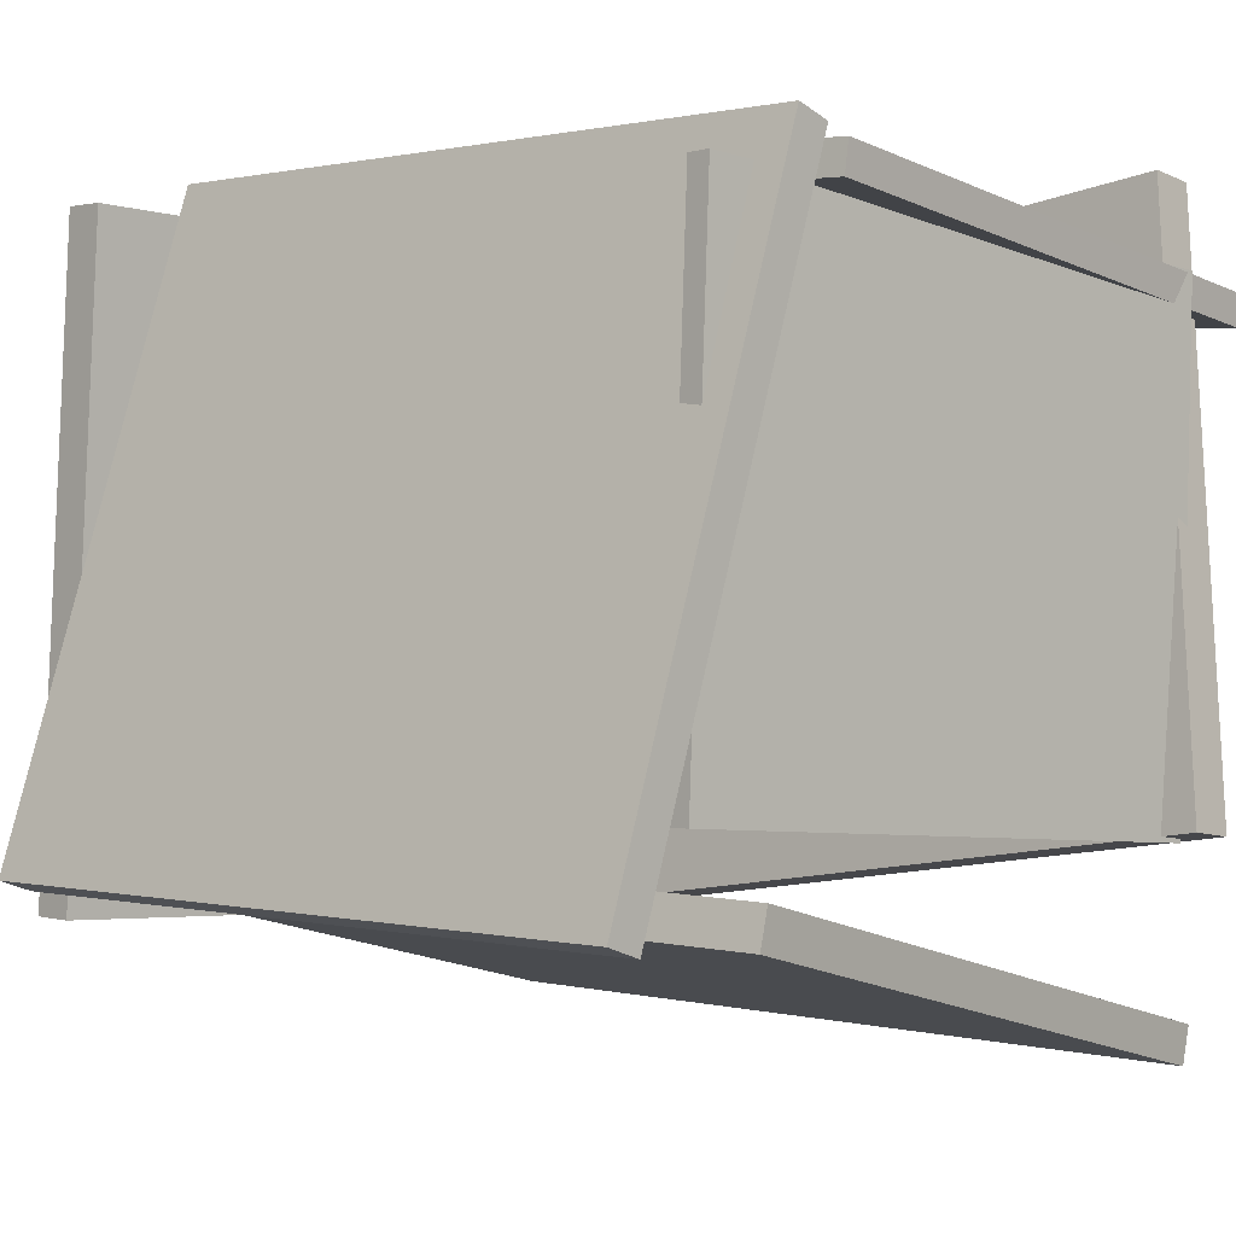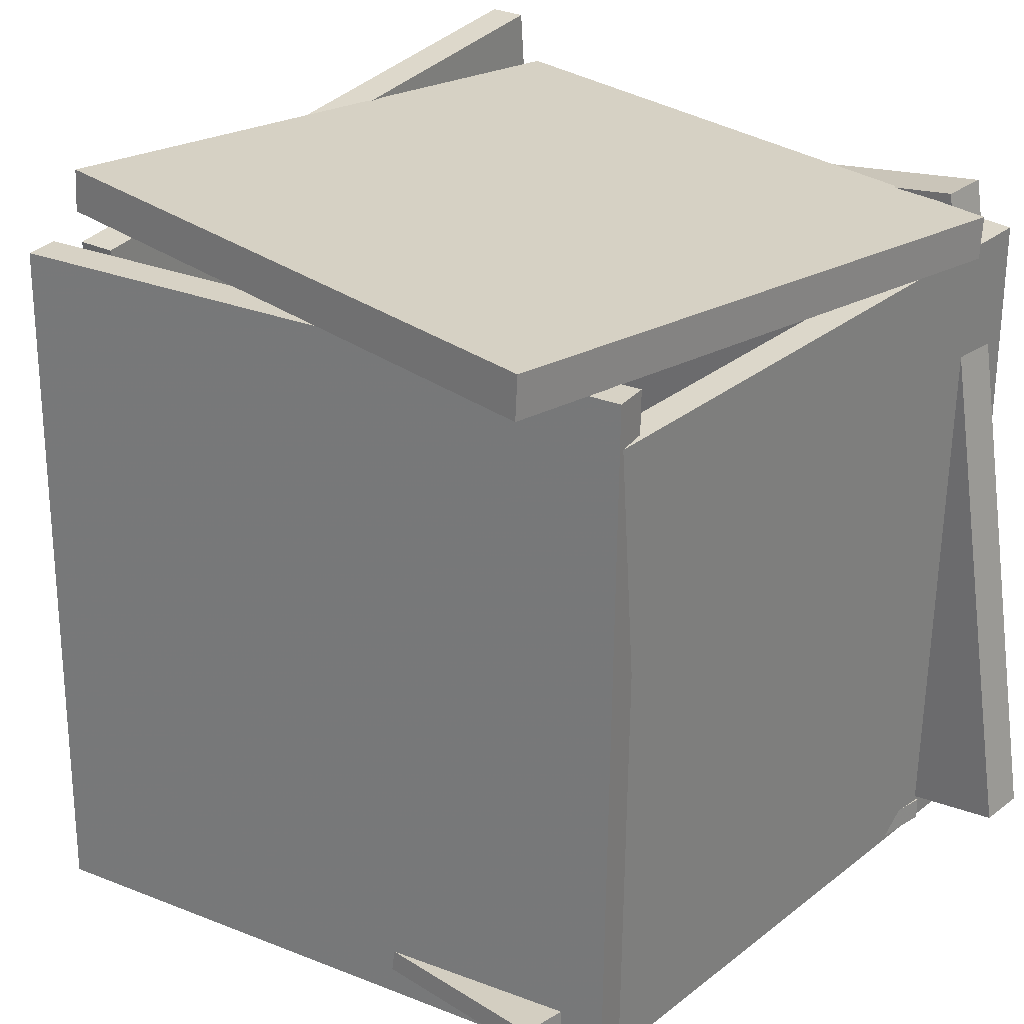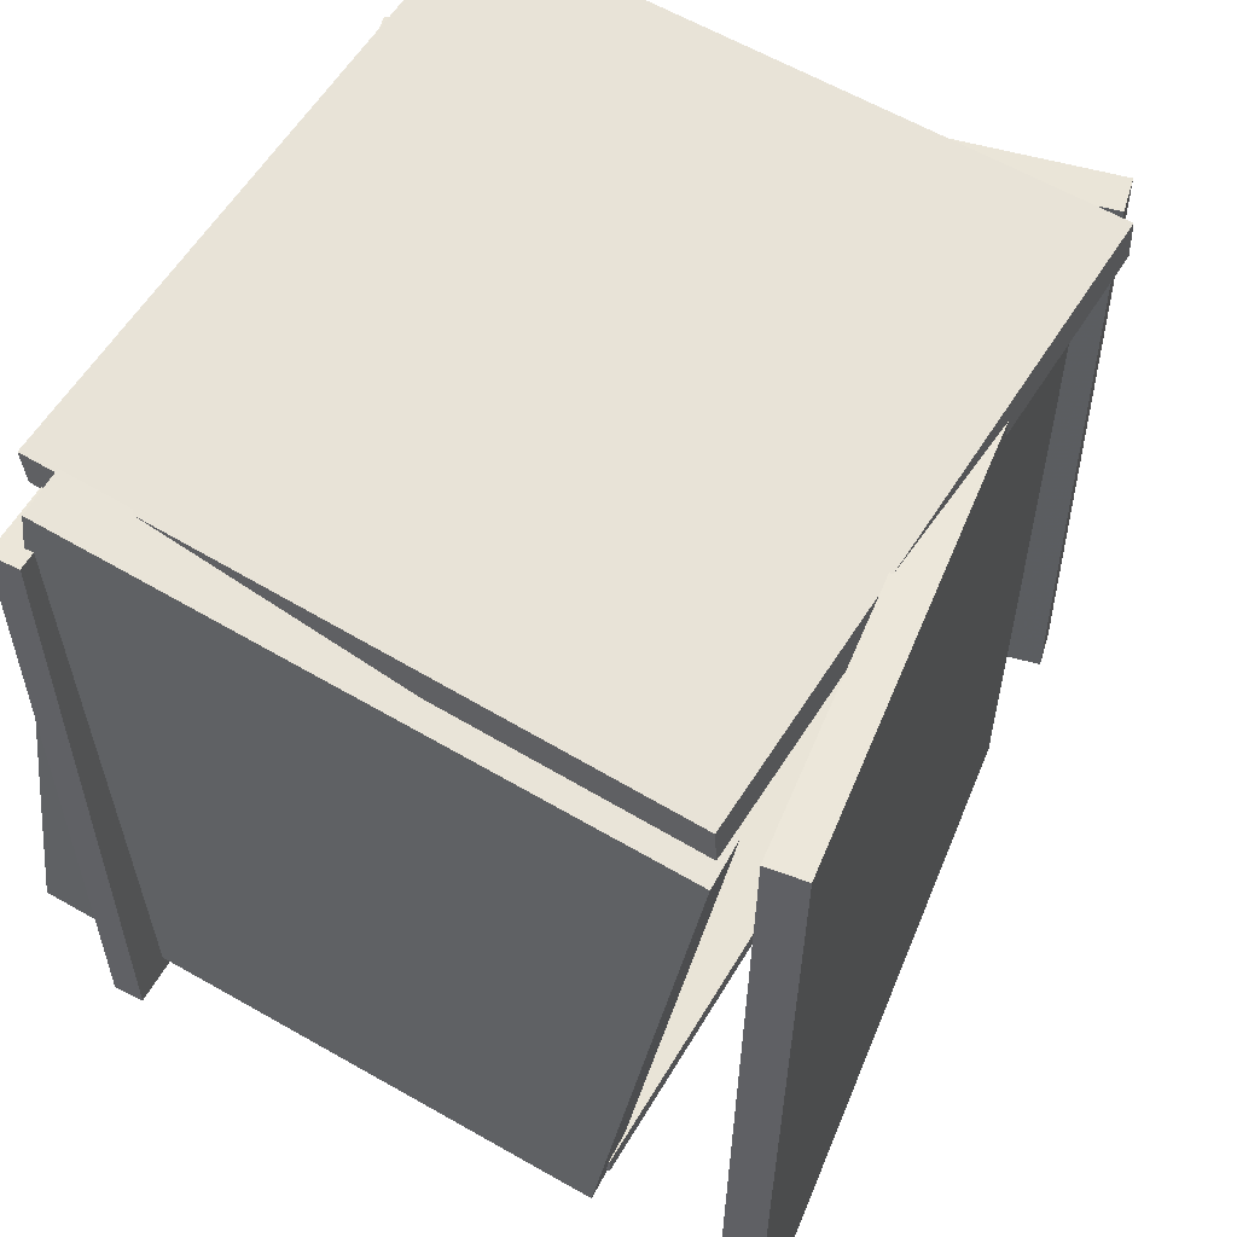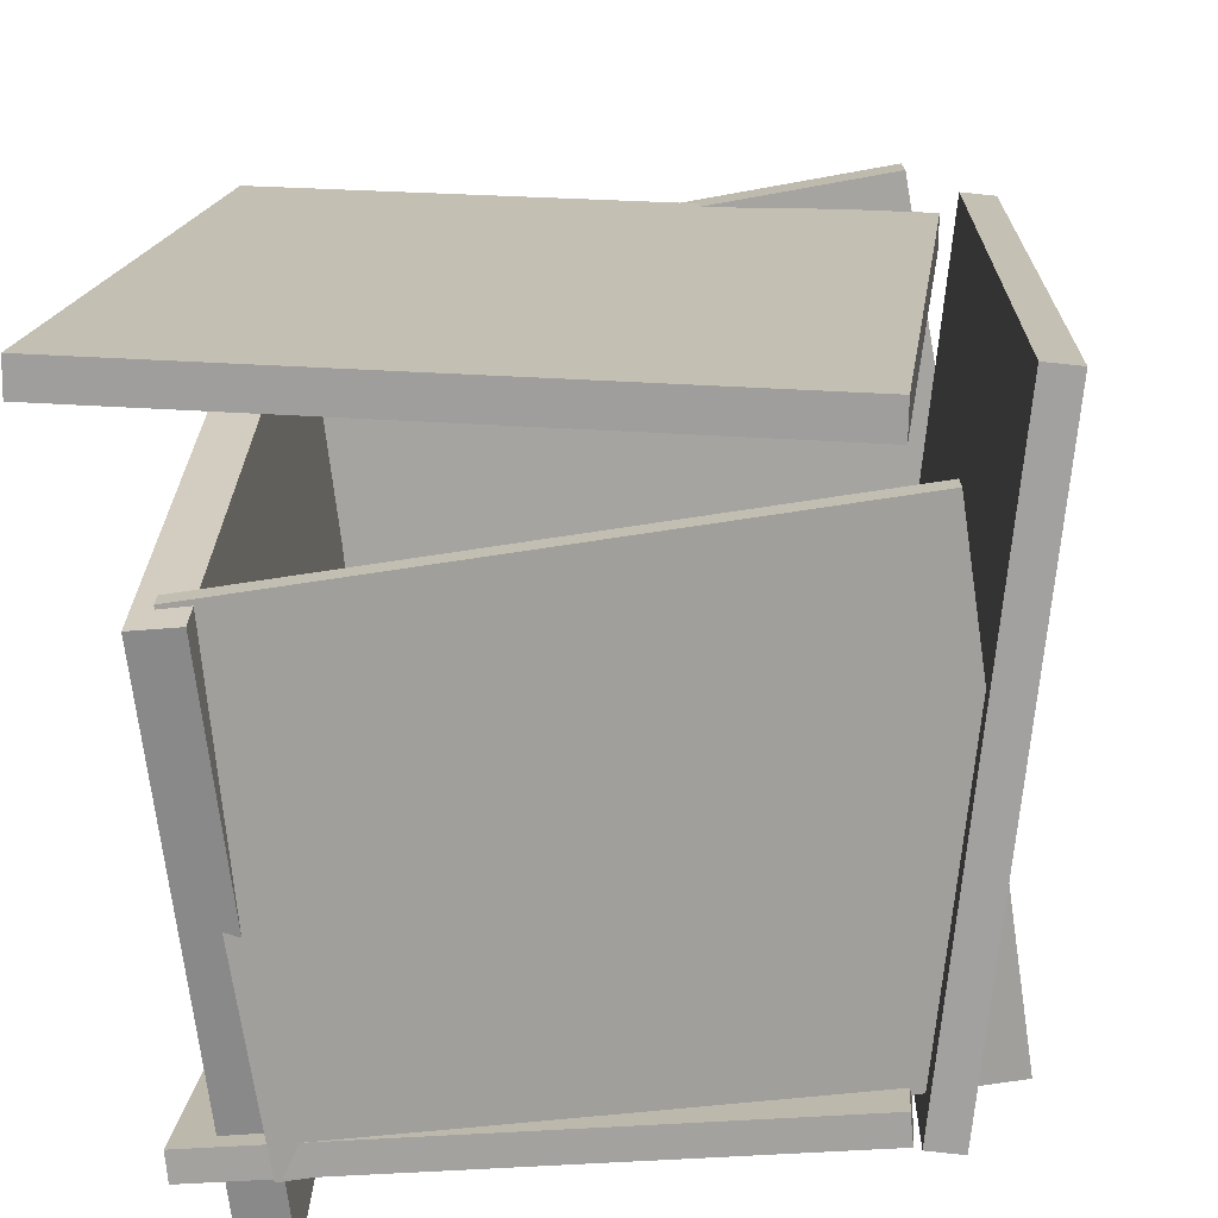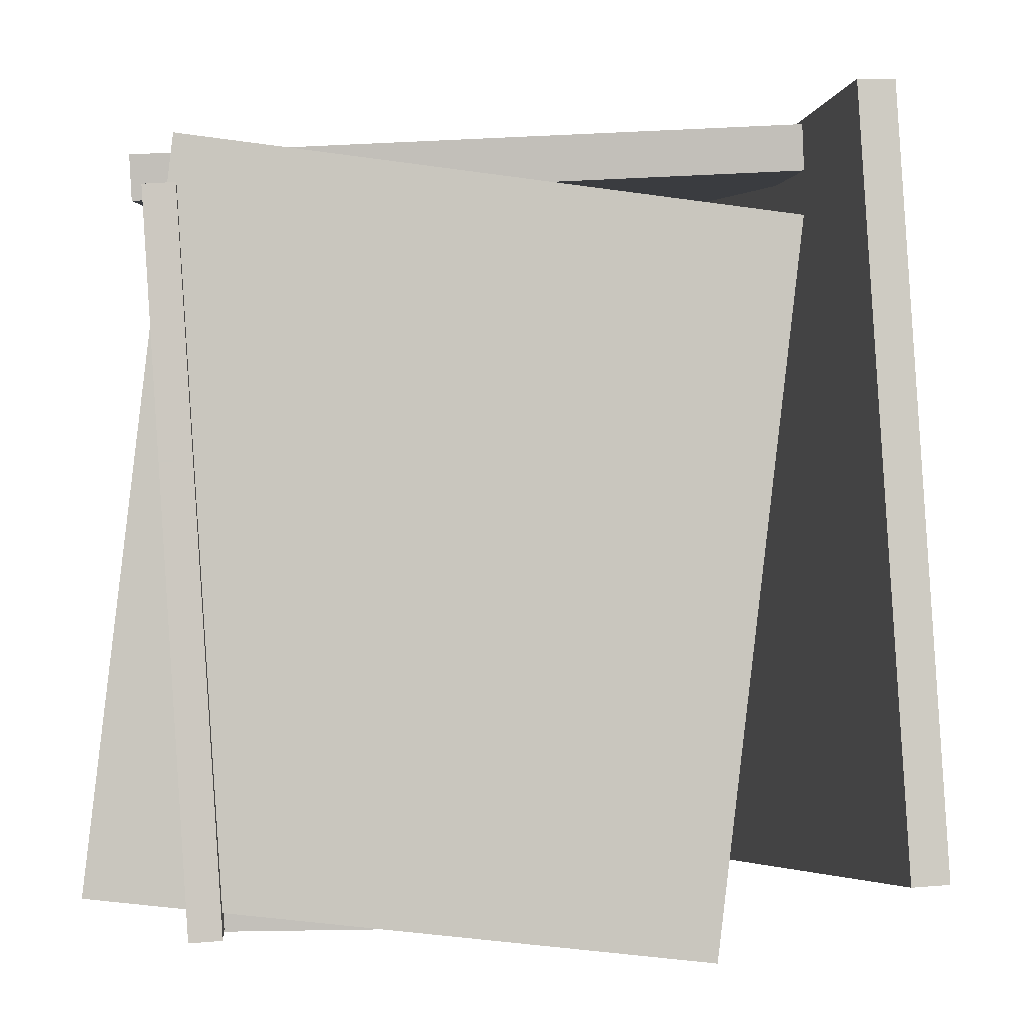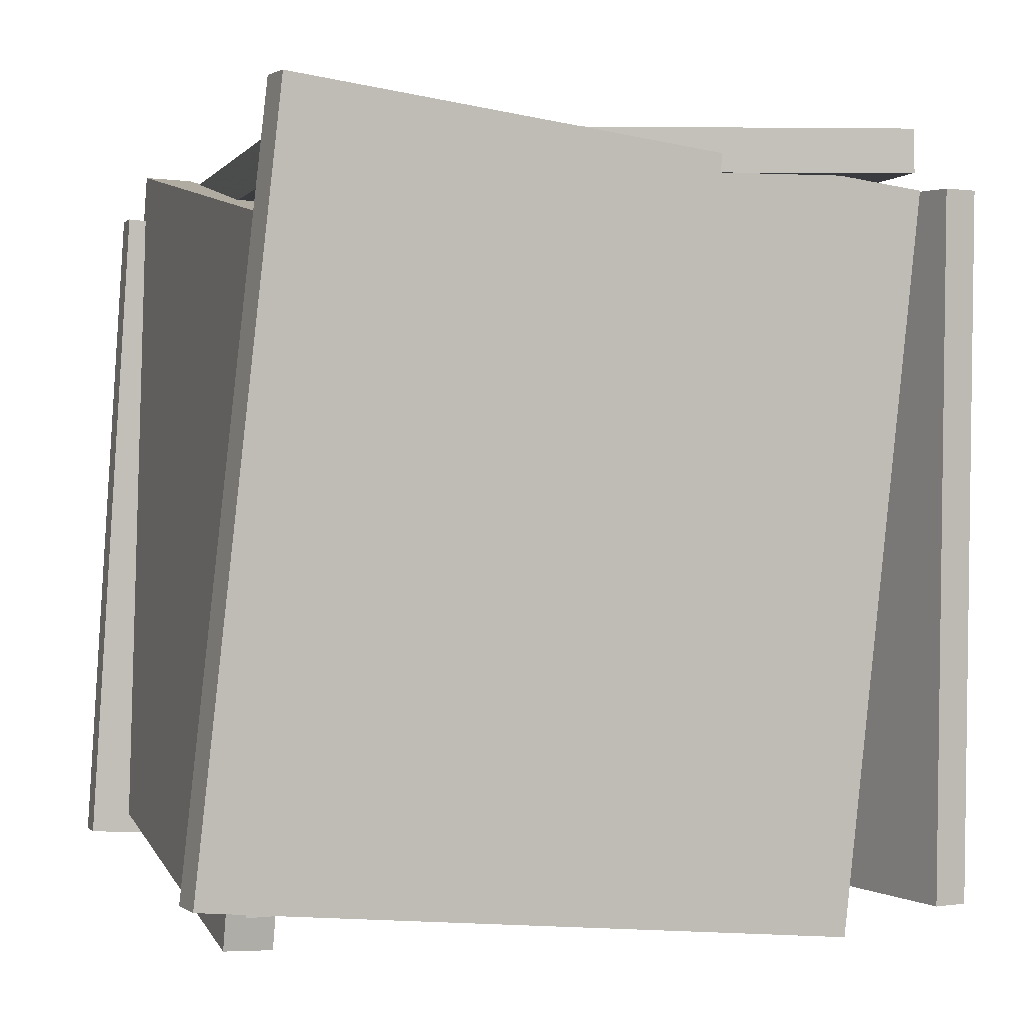
<metadata>
{"format":"obj","ext":"obj","renderer":"f3d","projection":"perspective","resolution":1024,"background":"white","views":[{"elev":-2.3,"azim":-45.6,"up":"+Z"},{"elev":25.2,"azim":-42.6,"up":"+Y"},{"elev":60.4,"azim":123.3,"up":"+Y"},{"elev":-70.7,"azim":-169.2,"up":"+Y"},{"elev":2.6,"azim":89.8,"up":"+Y"},{"elev":3.6,"azim":165.6,"up":"+Y"}]}
</metadata>
<code>
v -0.3781 -0.5368 -0.3605
v -0.4974 0.4371 -0.306
v 0.4957 -0.4199 -0.5383
v 0.3765 0.554 -0.4837
v -0.3681 -0.5383 -0.312
v -0.4873 0.4356 -0.2574
v 0.5058 -0.4214 -0.4897
v 0.3866 0.5525 -0.4352
f 1.0 7.0 5.0
f 1.0 3.0 7.0
f 1.0 4.0 3.0
f 1.0 2.0 4.0
f 3.0 8.0 7.0
f 3.0 4.0 8.0
f 5.0 7.0 8.0
f 5.0 8.0 6.0
f 1.0 5.0 6.0
f 1.0 6.0 2.0
f 2.0 6.0 8.0
f 2.0 8.0 4.0
v -0.391 -0.4849 0.4162
v -0.3907 -0.4551 0.4163
v -0.417 -0.4809 -0.2414
v -0.4167 -0.4511 -0.2412
v 0.4201 -0.4921 0.3841
v 0.4204 -0.4623 0.3843
v 0.3942 -0.4881 -0.2734
v 0.3944 -0.4583 -0.2733
f 9.0 15.0 13.0
f 9.0 11.0 15.0
f 9.0 12.0 11.0
f 9.0 10.0 12.0
f 11.0 16.0 15.0
f 11.0 12.0 16.0
f 13.0 15.0 16.0
f 13.0 16.0 14.0
f 9.0 13.0 14.0
f 9.0 14.0 10.0
f 10.0 14.0 16.0
f 10.0 16.0 12.0
v 0.3023 0.3849 -0.3671
v 0.3583 -0.534 -0.2595
v 0.3706 0.4791 0.401
v 0.4267 -0.4399 0.5086
v 0.3668 0.3882 -0.3733
v 0.4229 -0.5308 -0.2657
v 0.4352 0.4823 0.3949
v 0.4913 -0.4367 0.5025
f 17.0 23.0 21.0
f 17.0 19.0 23.0
f 17.0 20.0 19.0
f 17.0 18.0 20.0
f 19.0 24.0 23.0
f 19.0 20.0 24.0
f 21.0 23.0 24.0
f 21.0 24.0 22.0
f 17.0 21.0 22.0
f 17.0 22.0 18.0
f 18.0 22.0 24.0
f 18.0 24.0 20.0
v 0.3595 0.4433 -0.3741
v 0.3605 0.5 -0.3715
v 0.3693 0.4049 0.4545
v 0.3702 0.4616 0.4571
v -0.4648 0.4563 -0.3638
v -0.4638 0.513 -0.3611
v -0.455 0.4179 0.4648
v -0.4541 0.4746 0.4674
f 25.0 31.0 29.0
f 25.0 27.0 31.0
f 25.0 28.0 27.0
f 25.0 26.0 28.0
f 27.0 32.0 31.0
f 27.0 28.0 32.0
f 29.0 31.0 32.0
f 29.0 32.0 30.0
f 25.0 29.0 30.0
f 25.0 30.0 26.0
f 26.0 30.0 32.0
f 26.0 32.0 28.0
v -0.3265 0.3565 0.4572
v -0.2585 -0.5437 0.3984
v -0.3228 0.3542 0.4978
v -0.2548 -0.546 0.439
v 0.4621 0.4206 0.3885
v 0.5301 -0.4796 0.3297
v 0.4658 0.4182 0.4292
v 0.5338 -0.482 0.3704
f 33.0 39.0 37.0
f 33.0 35.0 39.0
f 33.0 36.0 35.0
f 33.0 34.0 36.0
f 35.0 40.0 39.0
f 35.0 36.0 40.0
f 37.0 39.0 40.0
f 37.0 40.0 38.0
f 33.0 37.0 38.0
f 33.0 38.0 34.0
f 34.0 38.0 40.0
f 34.0 40.0 36.0
v -0.507 -0.5032 -0.3605
v -0.5527 -0.5046 -0.3469
v -0.5255 0.4391 -0.3274
v -0.5712 0.4377 -0.3138
v -0.2637 -0.5271 0.4551
v -0.3094 -0.5285 0.4687
v -0.2822 0.4152 0.4883
v -0.3279 0.4138 0.5019
f 41.0 47.0 45.0
f 41.0 43.0 47.0
f 41.0 44.0 43.0
f 41.0 42.0 44.0
f 43.0 48.0 47.0
f 43.0 44.0 48.0
f 45.0 47.0 48.0
f 45.0 48.0 46.0
f 41.0 45.0 46.0
f 41.0 46.0 42.0
f 42.0 46.0 48.0
f 42.0 48.0 44.0

</code>
